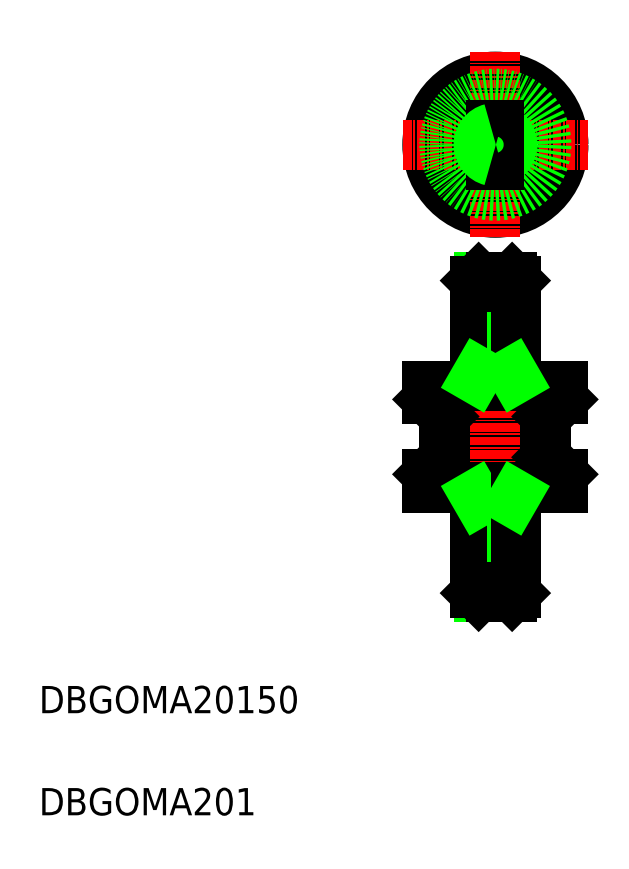
<metadata>
{"format":"dxf","ext":"dxf","renderer":"ezdxf+matplotlib","layout":"modelspace","background":"white","min_lineweight":24,"dpi":150}
</metadata>
<code>
0
SECTION
2
ENTITIES
0
LINE
8
0
10
67.06
20
71.11
30
0
11
87.06
21
71.11
31
0
0
LINE
8
0
10
67.06
20
73.11
30
0
11
87.06
21
73.11
31
0
0
LINE
8
0
10
67.06
20
60.11
30
0
11
87.06
21
60.11
31
0
0
LINE
8
0
10
67.06
20
58.11
30
0
11
87.06
21
58.11
31
0
0
LINE
8
0
10
74.61
20
89.11
30
0
11
76.46
21
89.11
31
0
0
LINE
8
0
10
74.06
20
88.56
30
0
11
76.46
21
88.56
31
0
0
LINE
8
0
10
74.06
20
75.11
30
0
11
80.06
21
75.11
31
0
0
LINE
8
0
10
70.57
20
68.61
30
0
11
83.57
21
68.61
31
0
0
LINE
8
0
10
70.57
20
62.61
30
0
11
83.57
21
62.61
31
0
0
TEXT
8
0
10
10
20
10
30
0
40
4
1
DBGOMA201
0
TEXT
8
0
10
10
20
25
30
0
40
4
1
DBGOMA20150
0
LINE
8
0
10
69.56
20
62.61
30
0
11
67.06
21
60.11
31
0
0
LINE
8
CENTER
10
77.06
20
91.63
30
0
11
77.06
21
39.57
31
0
0
LINE
8
0
10
67.06
20
58.11
30
0
11
67.06
21
60.11
31
0
0
LINE
8
0
10
74.61
20
75.11
30
0
11
74.61
21
89.11
31
0
0
LINE
8
0
10
74.06
20
73.11
30
0
11
74.06
21
88.56
31
0
0
LINE
8
0
10
67.06
20
73.11
30
0
11
67.06
21
71.11
31
0
0
LINE
8
0
10
69.56
20
68.61
30
0
11
69.56
21
62.61
31
0
0
LINE
8
0
10
69.56
20
68.61
30
0
11
67.06
21
71.11
31
0
0
LINE
8
0
10
74.61
20
89.11
30
0
11
74.06
21
88.56
31
0
0
LINE
8
0
10
84.56
20
62.61
30
0
11
87.06
21
60.11
31
0
0
LINE
8
0
10
87.06
20
58.11
30
0
11
87.06
21
60.11
31
0
0
LINE
8
0
10
79.52
20
75.11
30
0
11
79.52
21
89.11
31
0
0
LINE
8
0
10
80.06
20
73.11
30
0
11
80.06
21
88.56
31
0
0
LINE
8
0
10
87.06
20
73.11
30
0
11
87.06
21
71.11
31
0
0
LINE
8
0
10
84.56
20
68.61
30
0
11
84.56
21
62.61
31
0
0
LINE
8
0
10
84.56
20
68.61
30
0
11
87.06
21
71.11
31
0
0
LINE
8
0
10
79.52
20
89.11
30
0
11
80.06
21
88.56
31
0
0
LINE
8
0
10
79.52
20
75.11
30
0
11
80.06
21
74.17
31
0
0
LINE
8
0
10
74.61
20
75.11
30
0
11
74.06
21
74.17
31
0
0
LINE
8
0
10
74.06
20
42.65
30
0
11
76.46
21
42.65
31
0
0
LINE
8
0
10
74.61
20
42.11
30
0
11
76.46
21
42.11
31
0
0
LINE
8
0
10
74.06
20
56.11
30
0
11
80.06
21
56.11
31
0
0
LINE
8
0
10
74.61
20
56.11
30
0
11
74.61
21
42.11
31
0
0
LINE
8
0
10
74.06
20
58.11
30
0
11
74.06
21
42.65
31
0
0
LINE
8
0
10
74.61
20
56.11
30
0
11
74.06
21
57.04
31
0
0
LINE
8
0
10
74.61
20
42.11
30
0
11
74.06
21
42.65
31
0
0
LINE
8
0
10
79.52
20
56.11
30
0
11
79.52
21
42.11
31
0
0
LINE
8
0
10
80.06
20
58.11
30
0
11
80.06
21
42.65
31
0
0
LINE
8
0
10
79.52
20
56.11
30
0
11
80.06
21
57.04
31
0
0
LINE
8
0
10
79.52
20
42.11
30
0
11
80.06
21
42.65
31
0
0
CIRCLE
8
0
10
77.06
20
108.5
30
0
40
10
0
CIRCLE
8
0
10
77.06
20
108.5
30
0
40
3
0
LINE
8
CENTER
10
63.5
20
108.5
30
0
11
90.63
21
108.5
31
0
0
LINE
8
CENTER
10
77.06
20
122.1
30
0
11
77.06
21
94.97
31
0
0
ARC
8
0
10
77.06
20
108.5
30
0
40
2.458
50
284.1
51
75.87
0
CIRCLE
8
0
10
77.06
20
108.5
30
0
40
7.5
0
LINE
8
0
10
76.46
20
111.5
30
0
11
76.46
21
105.6
31
0
0
LINE
8
0
10
77.66
20
111.5
30
0
11
77.66
21
105.6
31
0
0
ARC
8
0
10
77.06
20
108.5
30
0
40
2.458
50
104.1
51
255.9
0
LINE
8
0
10
76.46
20
89.11
30
0
11
76.46
21
87.61
31
0
0
LINE
8
0
10
77.66
20
89.11
30
0
11
77.66
21
87.61
31
0
0
LINE
8
0
10
76.46
20
87.61
30
0
11
77.66
21
87.61
31
0
0
LINE
8
0
10
77.66
20
89.11
30
0
11
79.52
21
89.11
31
0
0
LINE
8
0
10
77.66
20
88.56
30
0
11
80.06
21
88.56
31
0
0
LINE
8
0
10
76.46
20
42.11
30
0
11
76.46
21
43.61
31
0
0
LINE
8
0
10
77.66
20
42.11
30
0
11
77.66
21
43.61
31
0
0
LINE
8
0
10
76.46
20
43.61
30
0
11
77.66
21
43.61
31
0
0
LINE
8
0
10
77.66
20
42.11
30
0
11
79.52
21
42.11
31
0
0
LINE
8
0
10
77.66
20
42.65
30
0
11
80.06
21
42.65
31
0
0
ENDSEC
0
EOF

</code>
